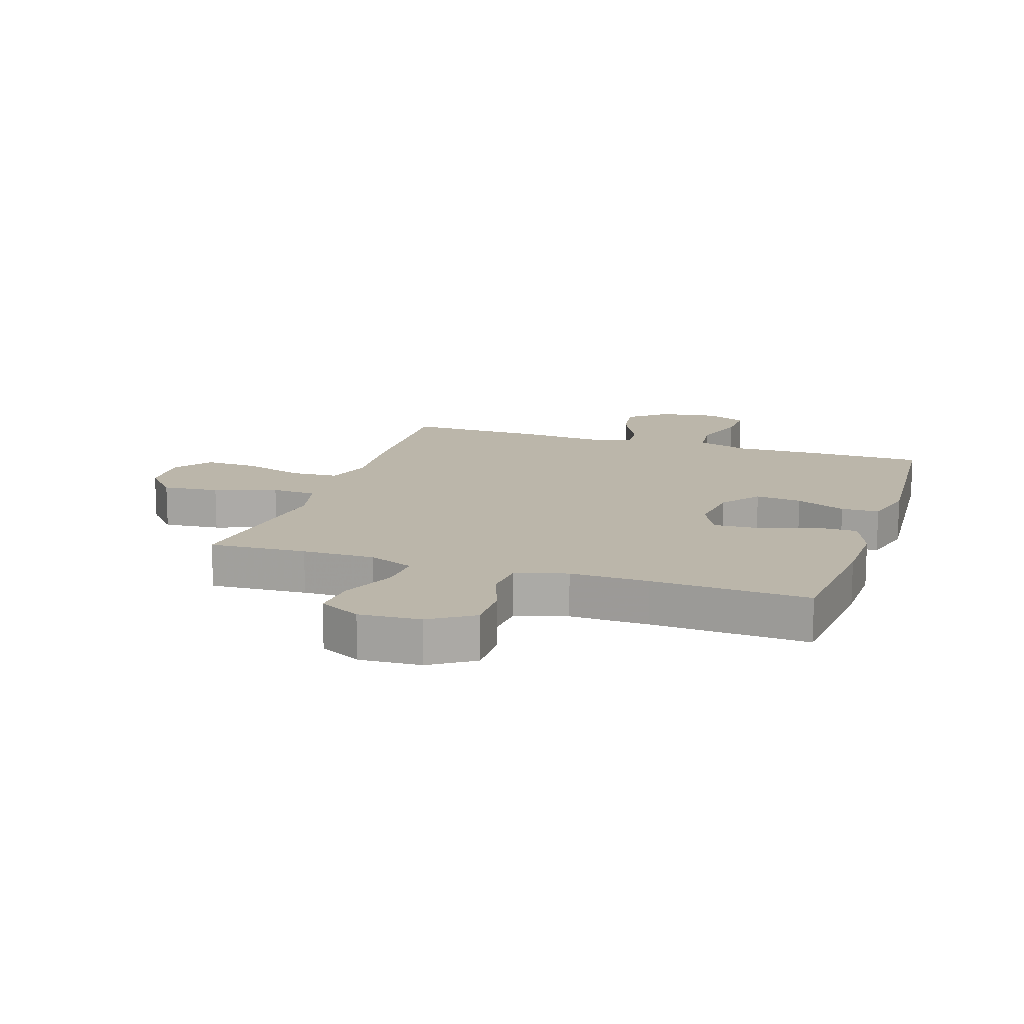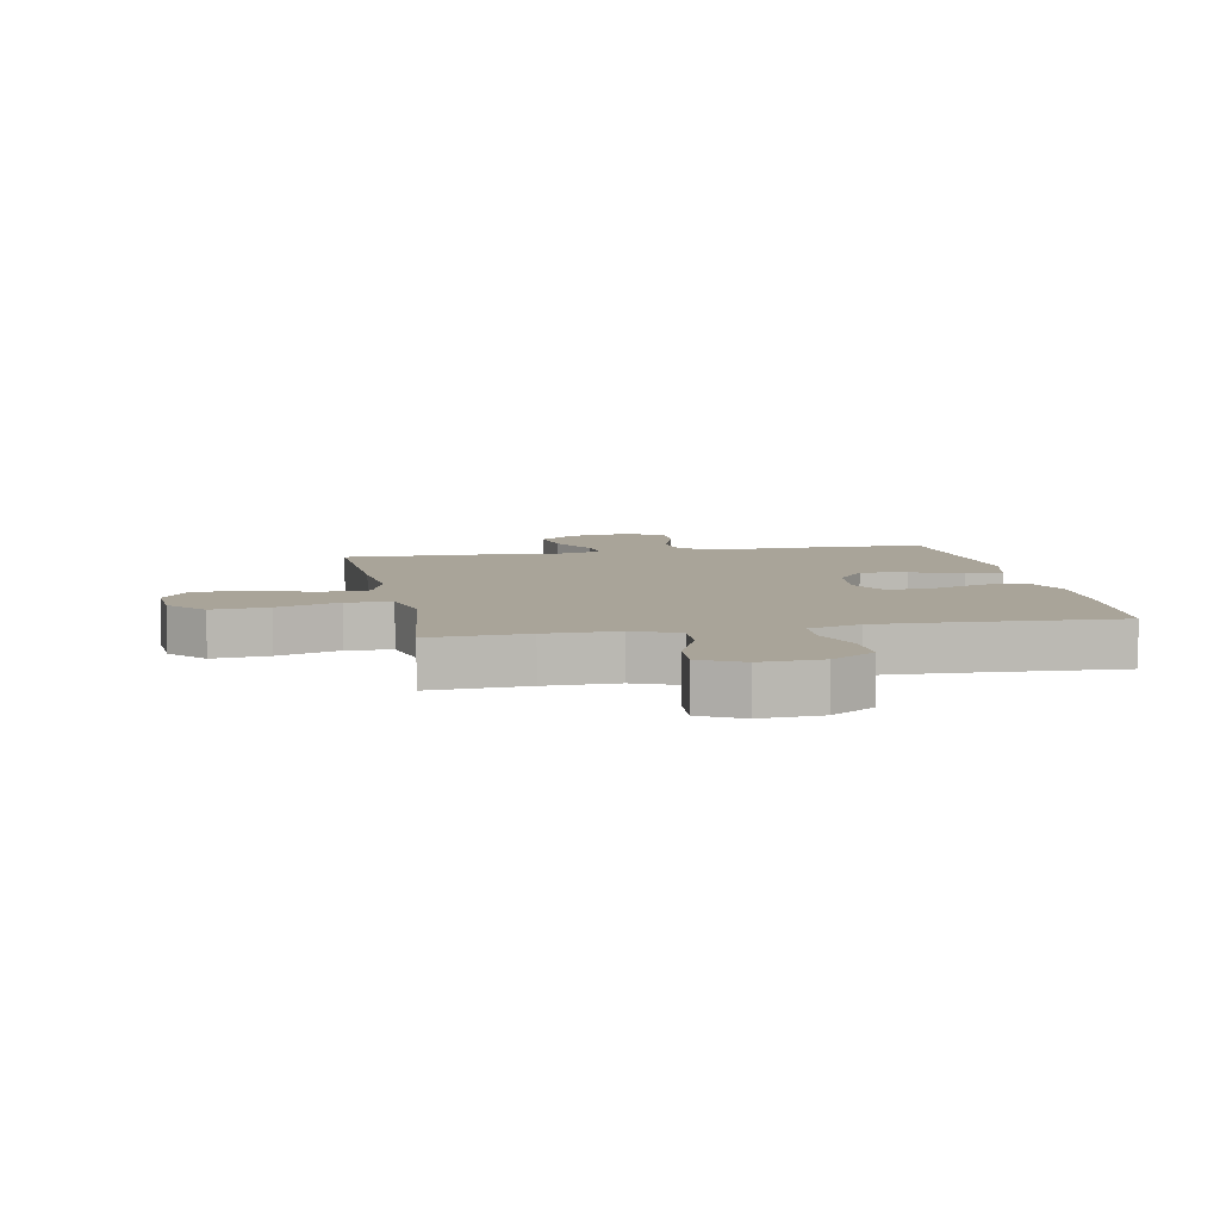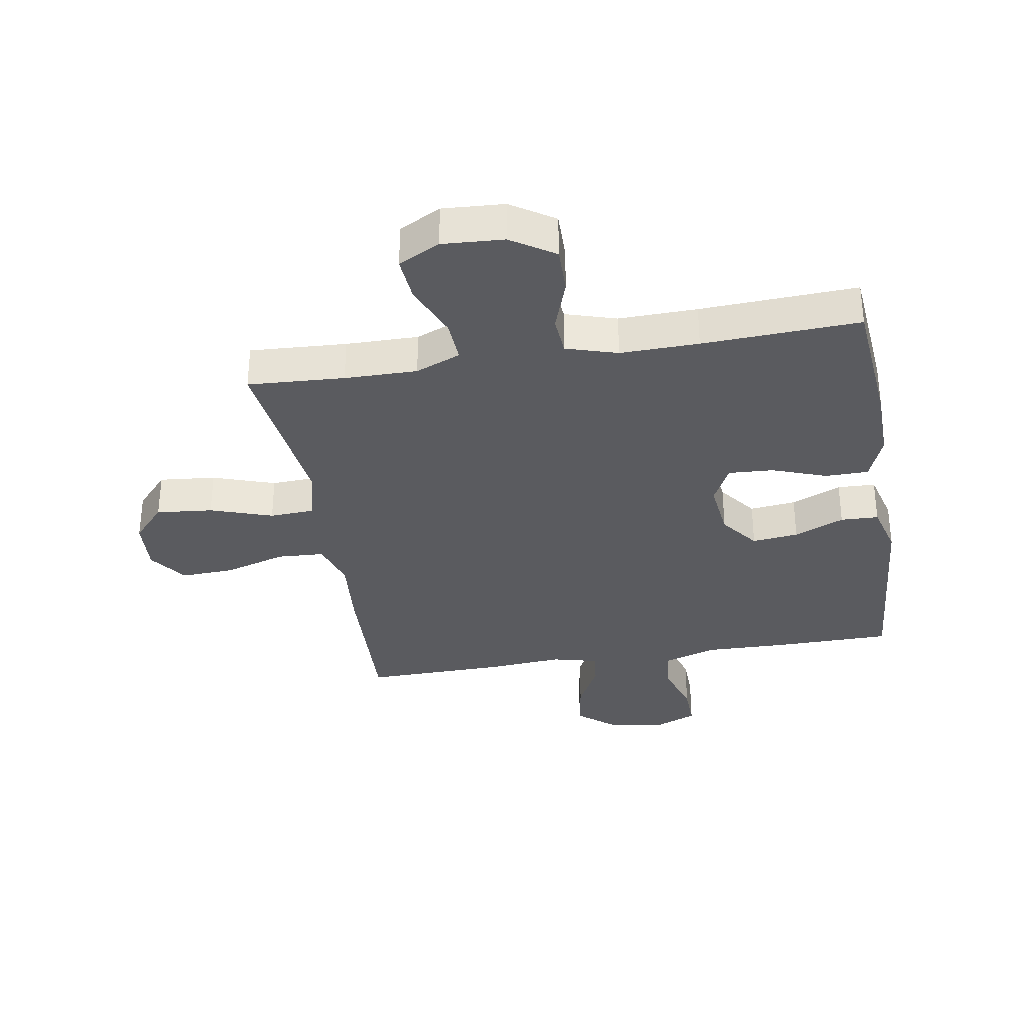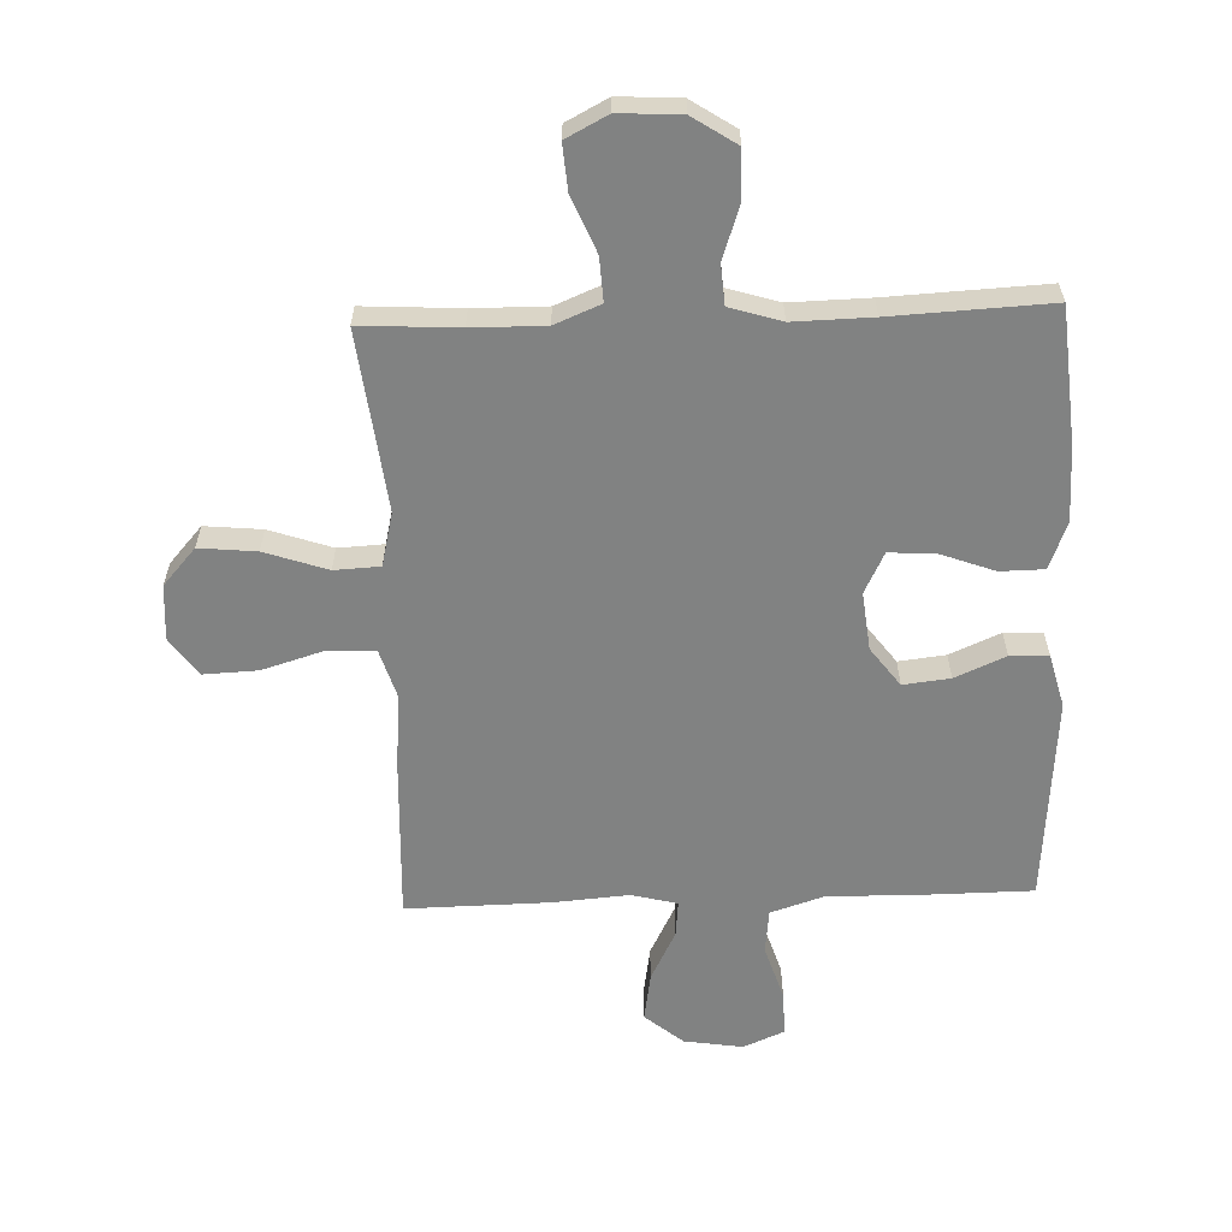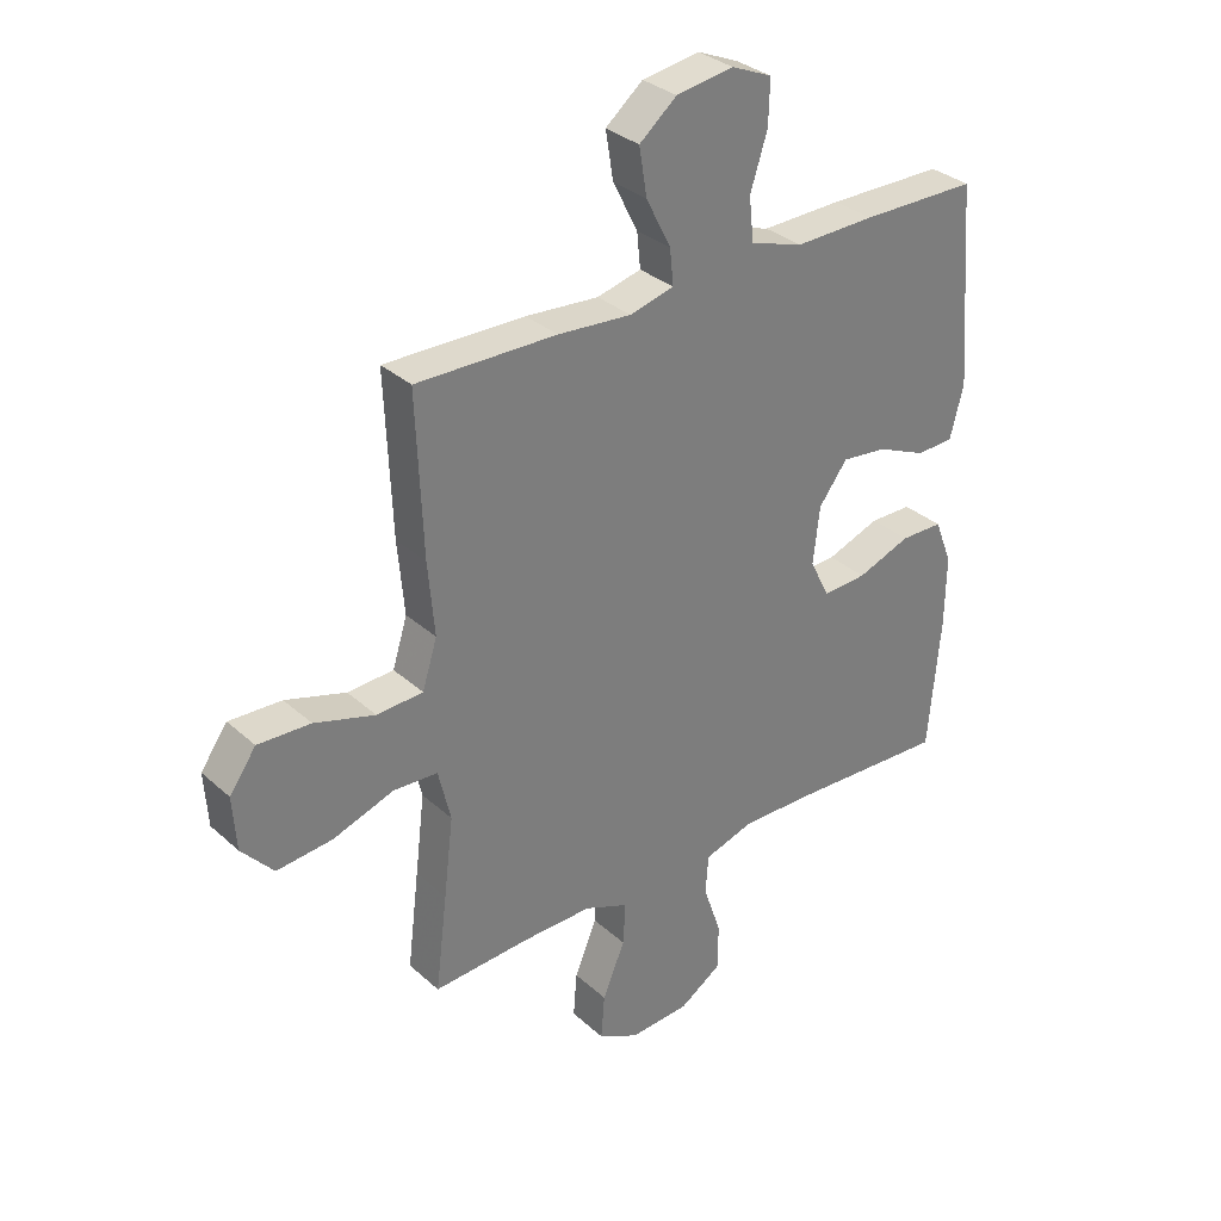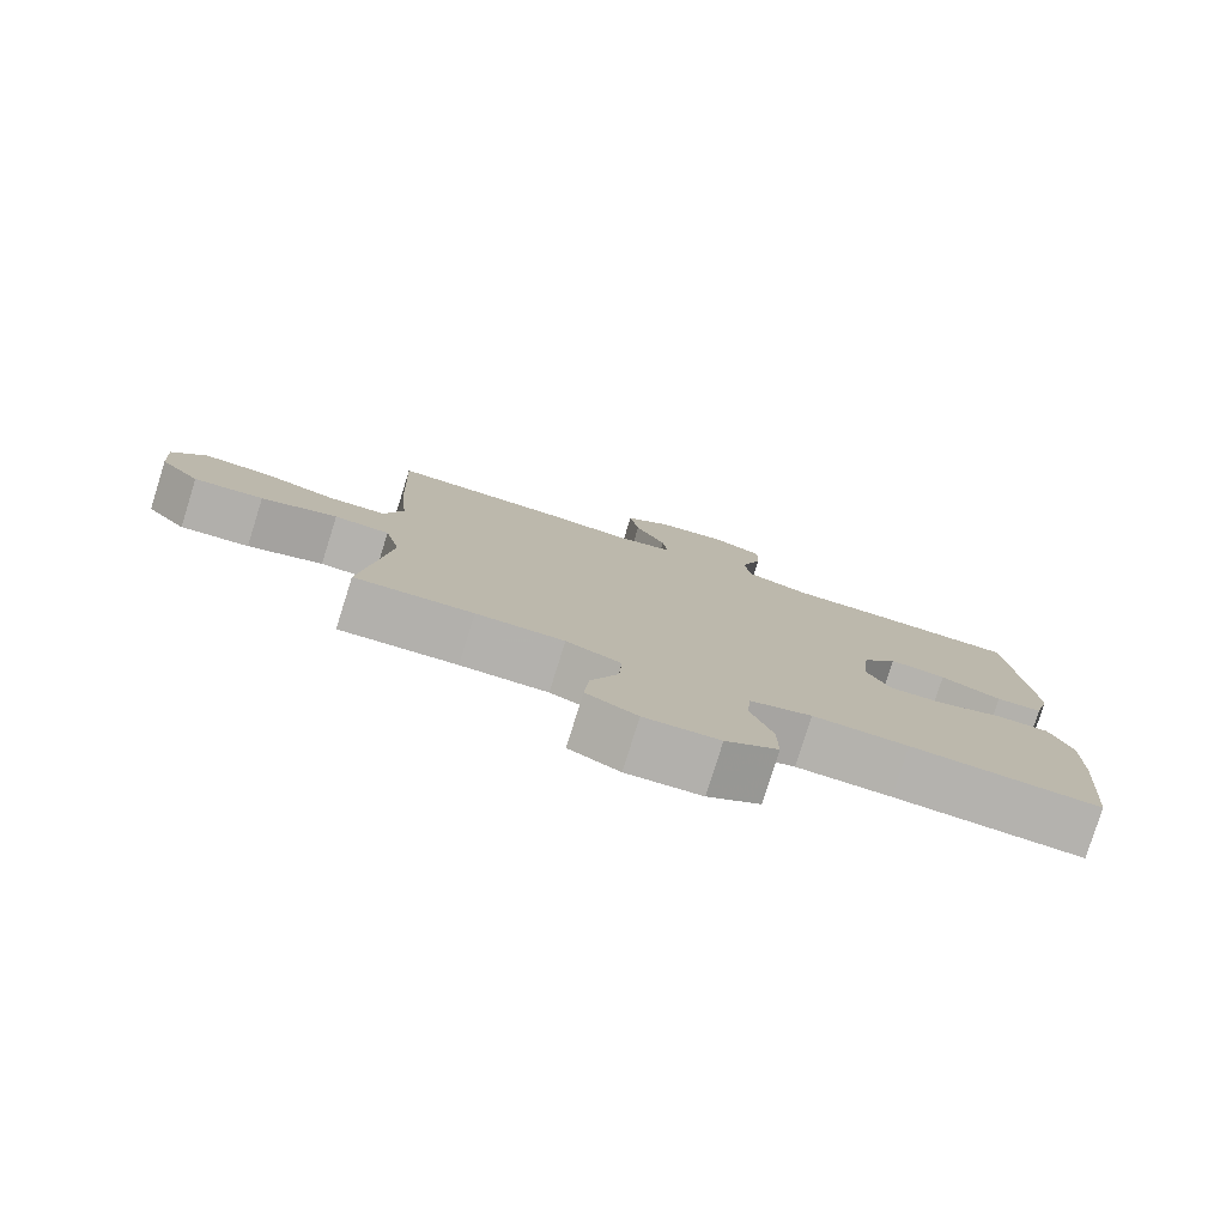
<metadata>
{"format":"obj","ext":"obj","renderer":"f3d","projection":"perspective","resolution":1024,"background":"white","views":[{"elev":14.0,"azim":-161.7,"up":"+Y"},{"elev":7.3,"azim":169.0,"up":"+Y"},{"elev":-33.2,"azim":-170.5,"up":"+Y"},{"elev":-60.6,"azim":-178.0,"up":"+Y"},{"elev":32.4,"azim":140.9,"up":"+Z"},{"elev":-79.4,"azim":162.6,"up":"+Z"}]}
</metadata>
<code>
v 0.5 0.07 0.5
v 0.489 0.07 0.232
v 0.478 0.07 0.108
v 0.503 0.07 0.028
v 0.581 0.07 0.024
v 0.683 0.07 0.055
v 0.772 0.07 0.059
v 0.817 0.07 -0.004
v 0.811 0.07 -0.095
v 0.757 0.07 -0.156
v 0.663 0.07 -0.147
v 0.56 0.07 -0.112
v 0.485 0.07 -0.116
v 0.464 0.07 -0.204
v 0.48 0.07 -0.337
v 0.5 0.07 -0.5
v 0.339 0.07 -0.491
v 0.219 0.07 -0.49
v 0.144 0.07 -0.521
v 0.148 0.07 -0.593
v 0.186 0.07 -0.684
v 0.192 0.07 -0.76
v 0.123 0.07 -0.796
v 0.021 0.07 -0.79
v -0.051 0.07 -0.743
v -0.05 0.07 -0.664
v -0.02 0.07 -0.576
v -0.025 0.07 -0.51
v -0.11 0.07 -0.484
v -0.24 0.07 -0.487
v -0.5 0.07 -0.5
v -0.52 0.07 -0.276
v -0.522 0.07 -0.154
v -0.492 0.07 -0.077
v -0.42 0.07 -0.076
v -0.33 0.07 -0.109
v -0.255 0.07 -0.113
v -0.222 0.07 -0.046
v -0.233 0.07 0.05
v -0.281 0.07 0.114
v -0.358 0.07 0.105
v -0.441 0.07 0.069
v -0.504 0.07 0.071
v -0.527 0.07 0.159
v -0.5 0.07 0.5
v -0.304 0.07 0.502
v -0.169 0.07 0.499
v -0.08 0.07 0.528
v -0.072 0.07 0.601
v -0.101 0.07 0.692
v -0.103 0.07 0.766
v -0.035 0.07 0.795
v 0.062 0.07 0.78
v 0.125 0.07 0.728
v 0.112 0.07 0.648
v 0.07 0.07 0.565
v 0.064 0.07 0.505
v 0.139 0.07 0.486
v 0.263 0.07 0.496
v 0.5 0 0.5
v 0.489 0 0.232
v 0.478 0 0.108
v 0.503 0 0.028
v 0.581 0 0.024
v 0.683 0 0.055
v 0.772 0 0.059
v 0.817 0 -0.004
v 0.811 0 -0.095
v 0.757 0 -0.156
v 0.663 0 -0.147
v 0.56 0 -0.112
v 0.485 0 -0.116
v 0.464 0 -0.204
v 0.48 0 -0.337
v 0.5 0 -0.5
v 0.339 0 -0.491
v 0.219 0 -0.49
v 0.144 0 -0.521
v 0.148 0 -0.593
v 0.186 0 -0.684
v 0.192 0 -0.76
v 0.123 0 -0.796
v 0.021 0 -0.79
v -0.051 0 -0.743
v -0.05 0 -0.664
v -0.02 0 -0.576
v -0.025 0 -0.51
v -0.11 0 -0.484
v -0.24 0 -0.487
v -0.5 0 -0.5
v -0.52 0 -0.276
v -0.522 0 -0.154
v -0.492 0 -0.077
v -0.42 0 -0.076
v -0.33 0 -0.109
v -0.255 0 -0.113
v -0.222 0 -0.046
v -0.233 0 0.05
v -0.281 0 0.114
v -0.358 0 0.105
v -0.441 0 0.069
v -0.504 0 0.071
v -0.527 0 0.159
v -0.5 0 0.5
v -0.304 0 0.502
v -0.169 0 0.499
v -0.08 0 0.528
v -0.072 0 0.601
v -0.101 0 0.692
v -0.103 0 0.766
v -0.035 0 0.795
v 0.062 0 0.78
v 0.125 0 0.728
v 0.112 0 0.648
v 0.07 0 0.565
v 0.064 0 0.505
v 0.139 0 0.486
v 0.263 0 0.496
f 58 59 1 2
f 57 58 2 3
f 53 54 55 56
f 53 56 57
f 52 53 57
f 49 50 51 52
f 48 49 52 57
f 47 48 57 3
f 41 42 43 44
f 40 41 44 45
f 39 40 45 46
f 33 34 35 36
f 33 36 37
f 30 31 32 33
f 29 30 33 37
f 28 29 37 38
f 24 25 26 27
f 24 27 28
f 23 24 28
f 20 21 22 23
f 19 20 23 28
f 18 19 28 38
f 15 16 17
f 14 15 17 18
f 13 14 18 38
f 9 10 11 12
f 5 6 7 8
f 4 5 8 9
f 46 47 3 4
f 39 46 4
f 12 13 38 39
f 4 9 12 39
f 61 60 118 117
f 62 61 117 116
f 115 114 113 112
f 116 115 112
f 116 112 111
f 111 110 109 108
f 116 111 108 107
f 62 116 107 106
f 103 102 101 100
f 104 103 100 99
f 105 104 99 98
f 95 94 93 92
f 96 95 92
f 92 91 90 89
f 96 92 89 88
f 97 96 88 87
f 86 85 84 83
f 87 86 83
f 87 83 82
f 82 81 80 79
f 87 82 79 78
f 97 87 78 77
f 76 75 74
f 77 76 74 73
f 97 77 73 72
f 71 70 69 68
f 67 66 65 64
f 68 67 64 63
f 63 62 106 105
f 63 105 98
f 98 97 72 71
f 98 71 68 63
f 1 60 61 2
f 2 61 62 3
f 3 62 63 4
f 4 63 64 5
f 5 64 65 6
f 6 65 66 7
f 7 66 67 8
f 8 67 68 9
f 9 68 69 10
f 10 69 70 11
f 11 70 71 12
f 12 71 72 13
f 13 72 73 14
f 14 73 74 15
f 15 74 75 16
f 16 75 76 17
f 17 76 77 18
f 18 77 78 19
f 19 78 79 20
f 20 79 80 21
f 21 80 81 22
f 22 81 82 23
f 23 82 83 24
f 24 83 84 25
f 25 84 85 26
f 26 85 86 27
f 27 86 87 28
f 28 87 88 29
f 29 88 89 30
f 30 89 90 31
f 31 90 91 32
f 32 91 92 33
f 33 92 93 34
f 34 93 94 35
f 35 94 95 36
f 36 95 96 37
f 37 96 97 38
f 38 97 98 39
f 39 98 99 40
f 40 99 100 41
f 41 100 101 42
f 42 101 102 43
f 43 102 103 44
f 44 103 104 45
f 45 104 105 46
f 46 105 106 47
f 47 106 107 48
f 48 107 108 49
f 49 108 109 50
f 50 109 110 51
f 51 110 111 52
f 52 111 112 53
f 53 112 113 54
f 54 113 114 55
f 55 114 115 56
f 56 115 116 57
f 57 116 117 58
f 58 117 118 59
f 59 118 60 1

</code>
